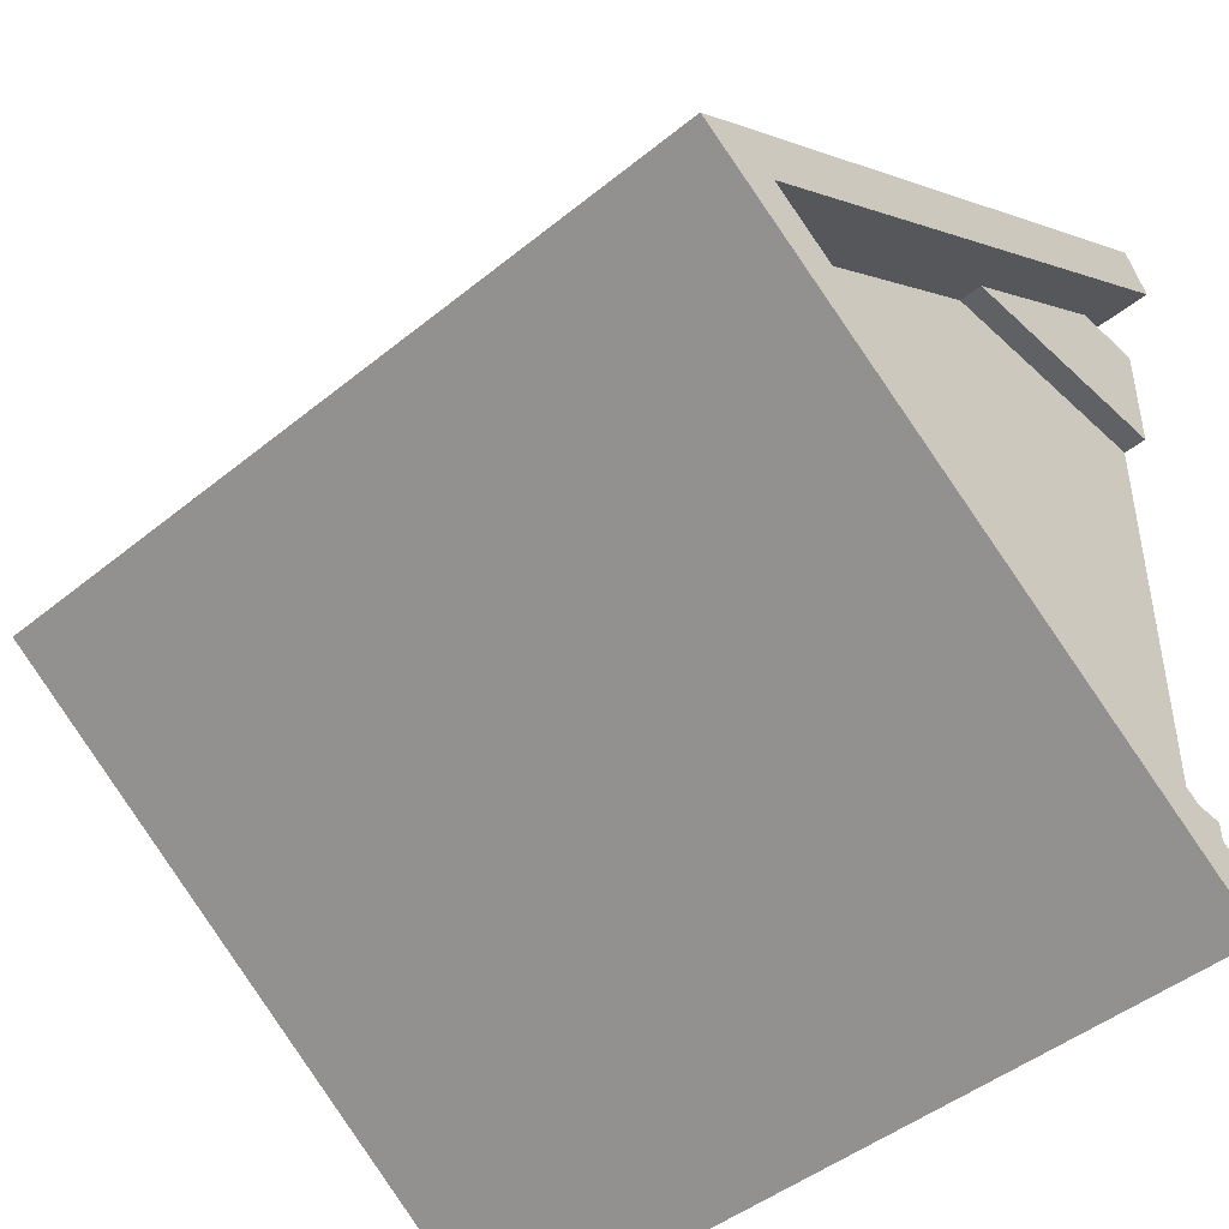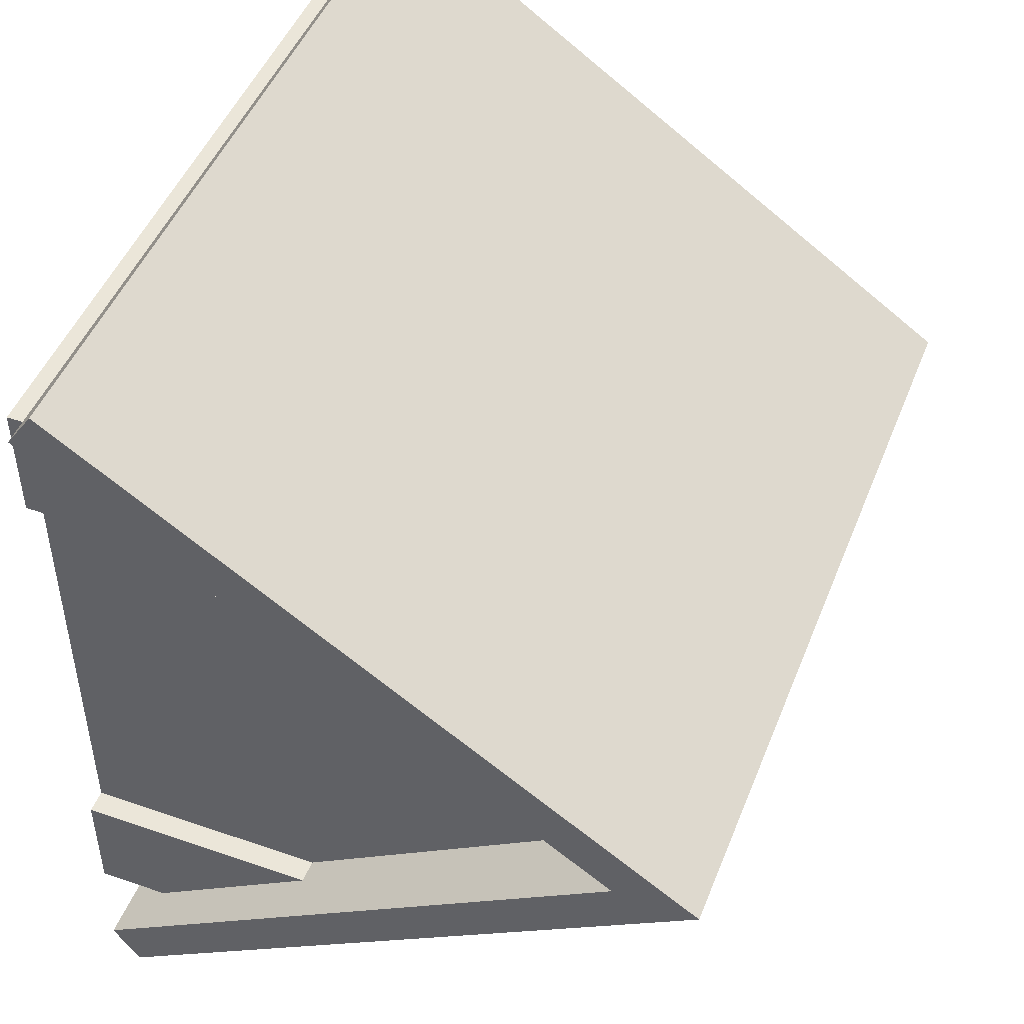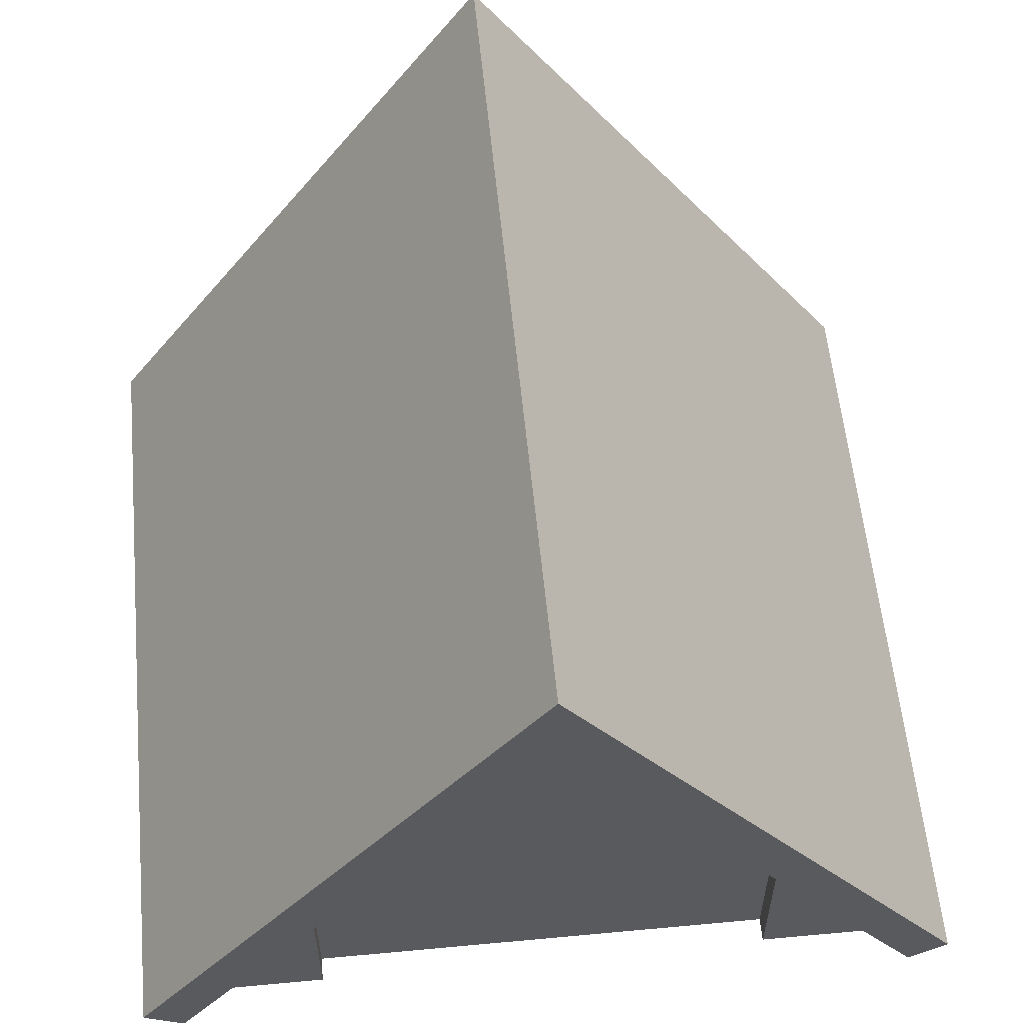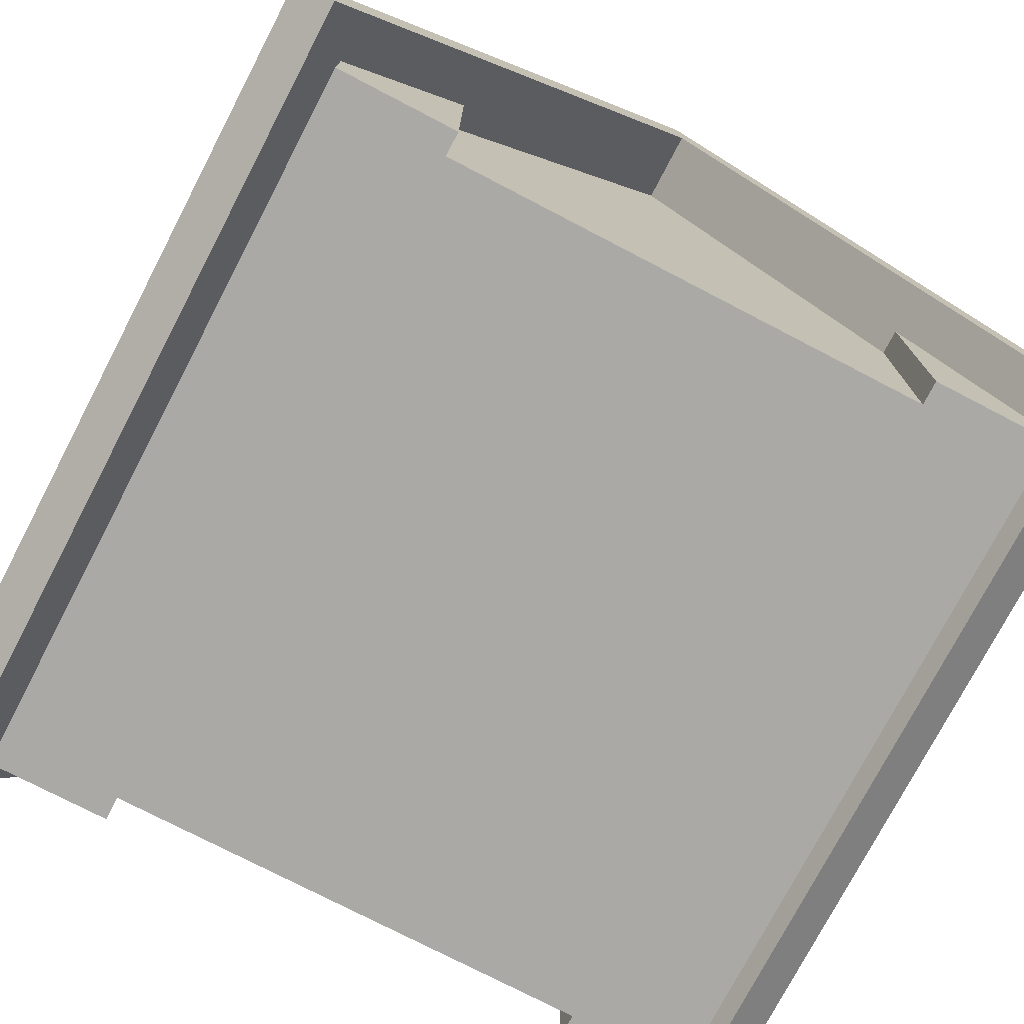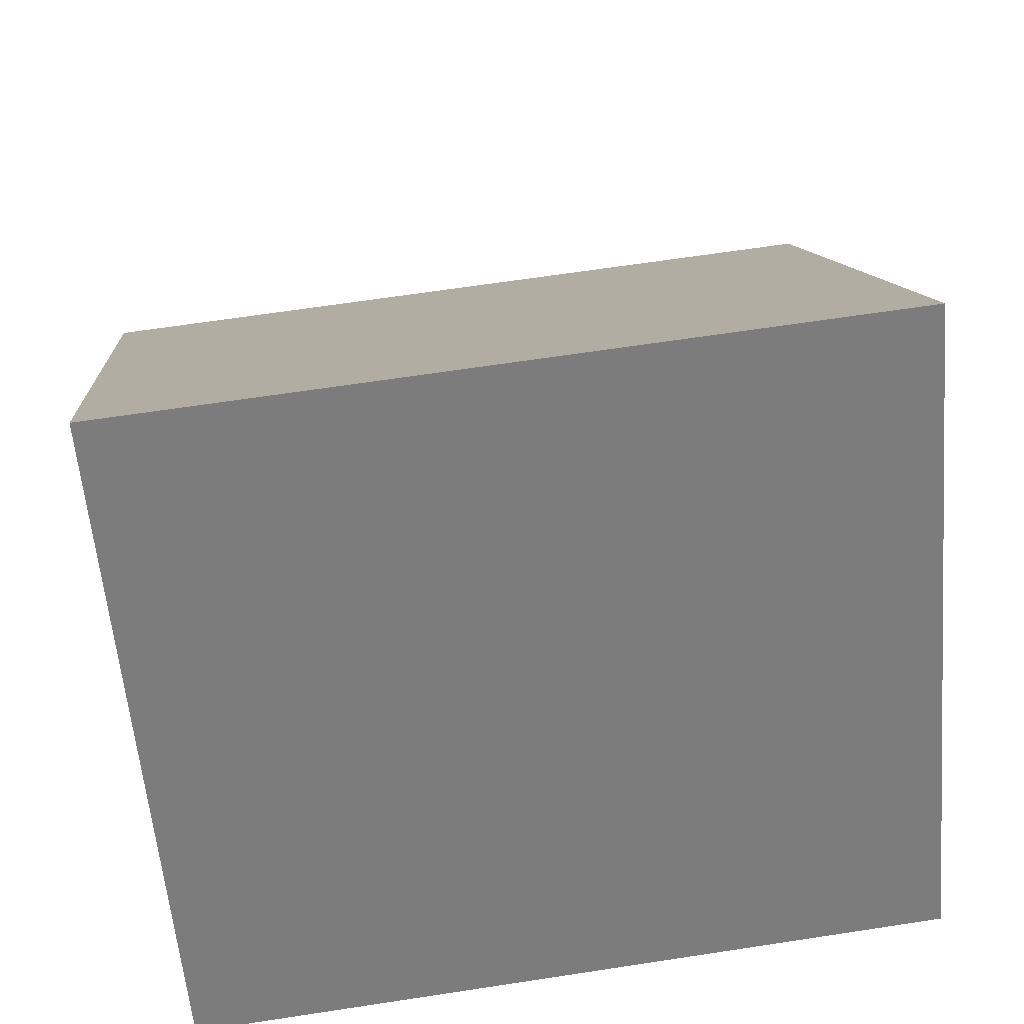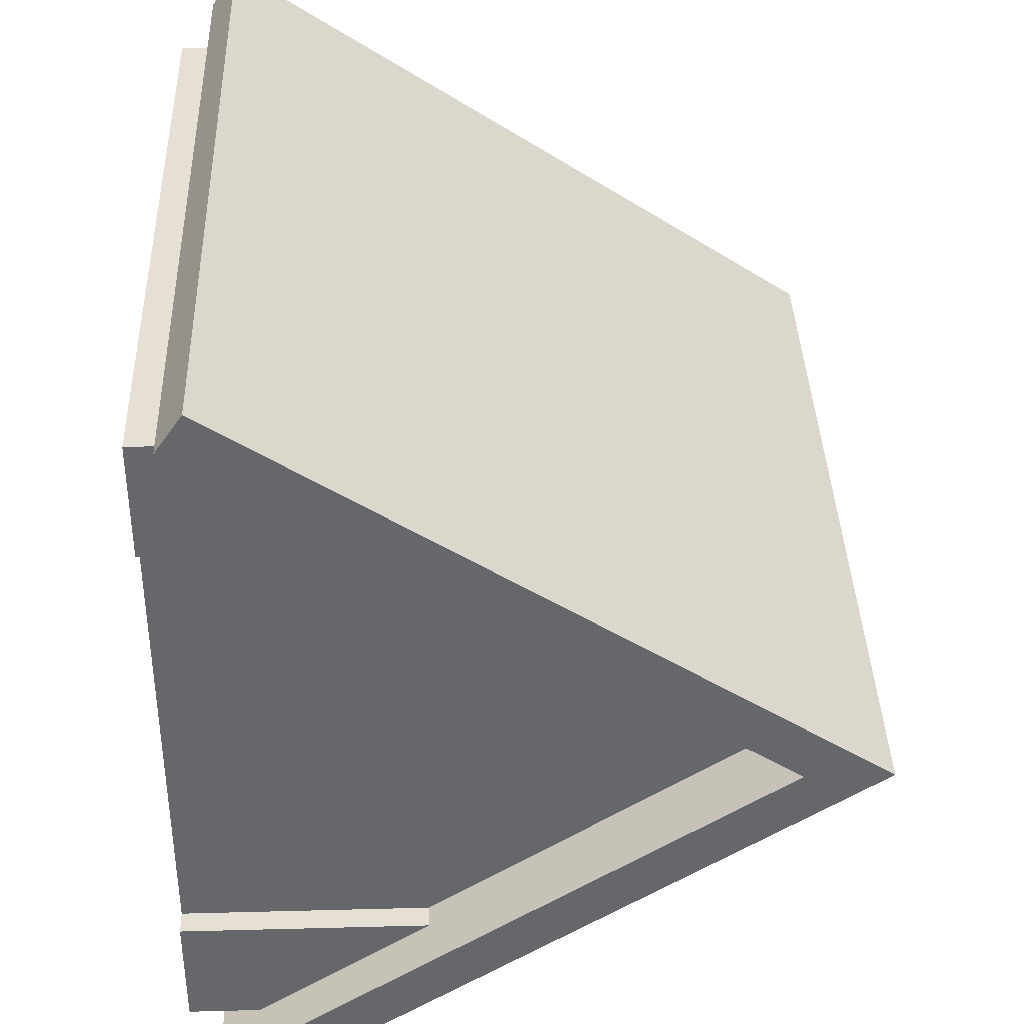
<metadata>
{"format":"obj","ext":"obj","renderer":"f3d","projection":"perspective","resolution":1024,"background":"white","views":[{"elev":-45.8,"azim":-137.0,"up":"+Z"},{"elev":47.9,"azim":111.2,"up":"+Z"},{"elev":57.9,"azim":-95.5,"up":"+Y"},{"elev":-75.6,"azim":62.5,"up":"+Y"},{"elev":66.3,"azim":171.3,"up":"+Y"},{"elev":38.0,"azim":88.1,"up":"+Z"}]}
</metadata>
<code>
o Mesh1_Roof_Straight_Green_Model
v 0 0 0
v 3 0 0
v 3 0.3 0
v 0 0.3 0
v 3 0 -0.5
v 0 0 -0.5
v 0.1 0 -0.5
v 0.1 0 -2.5
v -0 0 -2.5
v -0 0 -3
v 3 0 -3
v 3 0 -2.5
v 2.9 0 -2.5
v 2.9 0 -0.5
v 3 1.033 -0.5
v 2.9 1.033 -0.5
v 2.9 1.033 -2.5
v 2.9 2.5 -1.5
v 3 1.033 -2.5
v 3 0.3 -3
v -0 0.3 -3
v -0 1.033 -2.5
v 0.1 1.033 -2.5
v 0.1 2.5 -1.5
v 3.2 0.1348 -3.113
v 3.2 2.5 -1.5
v -0.2 2.5 -1.5
v -0.2 0.1348 -3.113
v 3.2 0.2474 -3.278
v 3.2 2.613 -1.665
v 3.2 2.855 -1.5
v 3.2 2.613 -1.335
v 3.2 0.2474 0.2779
v 3.2 0.1348 0.1127
v -0.2 0.2474 -3.278
v -0.2 2.613 -1.665
v -0.2 0.1348 0.1127
v -0.2 0.2474 0.2779
v -0.2 2.613 -1.335
v -0.2 2.855 -1.5
v 0.1 1.033 -0.5
v 0 1.033 -0.5
f 32 31 40 39
f 31 30 36 40
f 16 14 13
f 23 8 7
f 16 13 17 18
f 23 7 41 24
f 3 2 5 15
f 15 5 14 16
f 12 19 17 13
f 20 19 12 11
f 22 9 8 23
f 21 10 9 22
f 6 42 41 7
f 6 1 4 42
f 11 10 21 20
f 12 13 11
f 8 9 10
f 14 5 2
f 6 7 1
f 2 1 7 14
f 13 14 7 8
f 10 11 13 8
f 1 2 3 4
f 29 35 36 30
f 25 28 35 29
f 38 37 34 33
f 38 33 32 39
f 27 37 38 39
f 20 21 23 17
f 18 26 15 16
f 4 34 37
f 24 27 22 23
f 20 28 25
f 17 19 20
f 22 23 21
f 18 17 23 24
f 28 27 36 35
f 34 15 26
f 36 27 39 40
f 24 41 16 18
f 41 42 4
f 3 15 34
f 37 42 4
f 4 3 34
f 42 27 24 41
f 42 37 27
f 15 16 3
f 29 30 26 25
f 4 3 16 41
f 26 32 33 34
f 26 30 31 32
f 28 22 27
f 19 26 18 17
f 19 25 26
f 21 22 28
f 25 19 20
f 20 21 28

</code>
